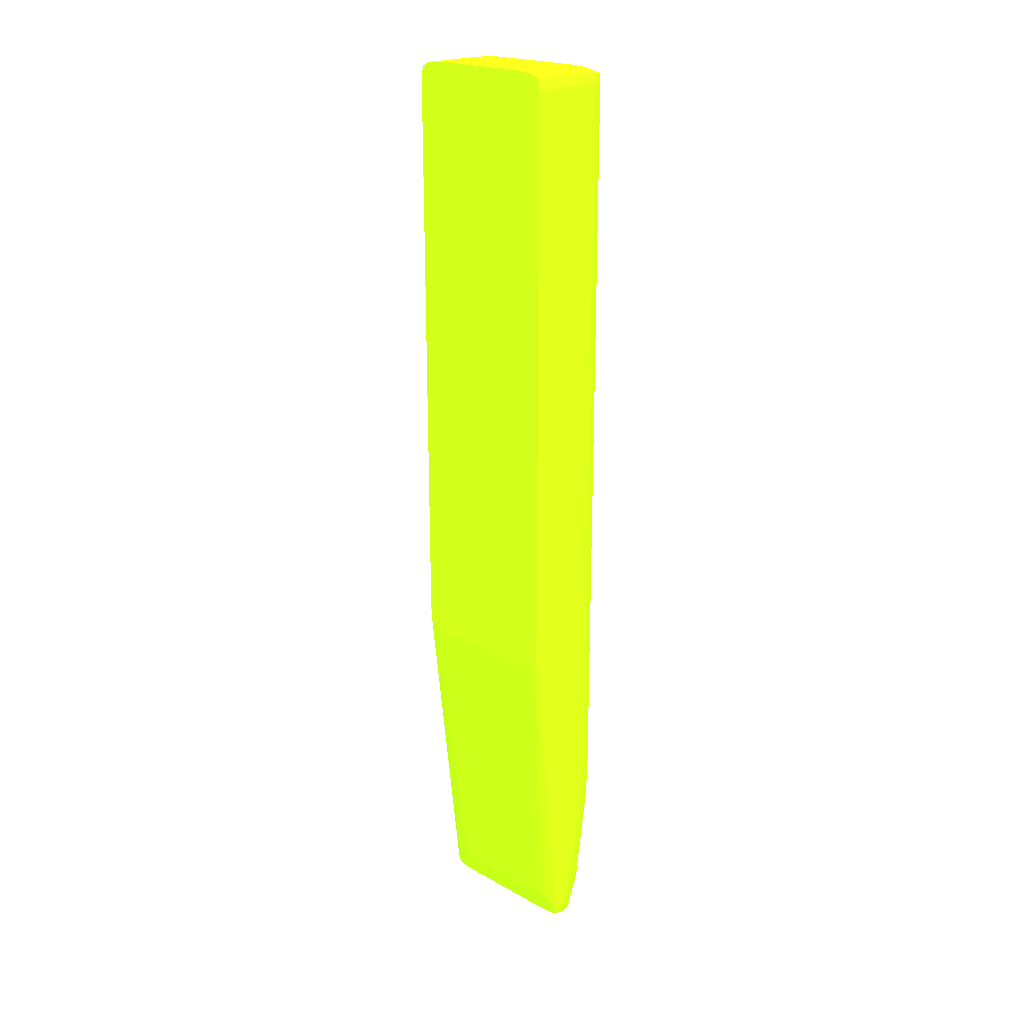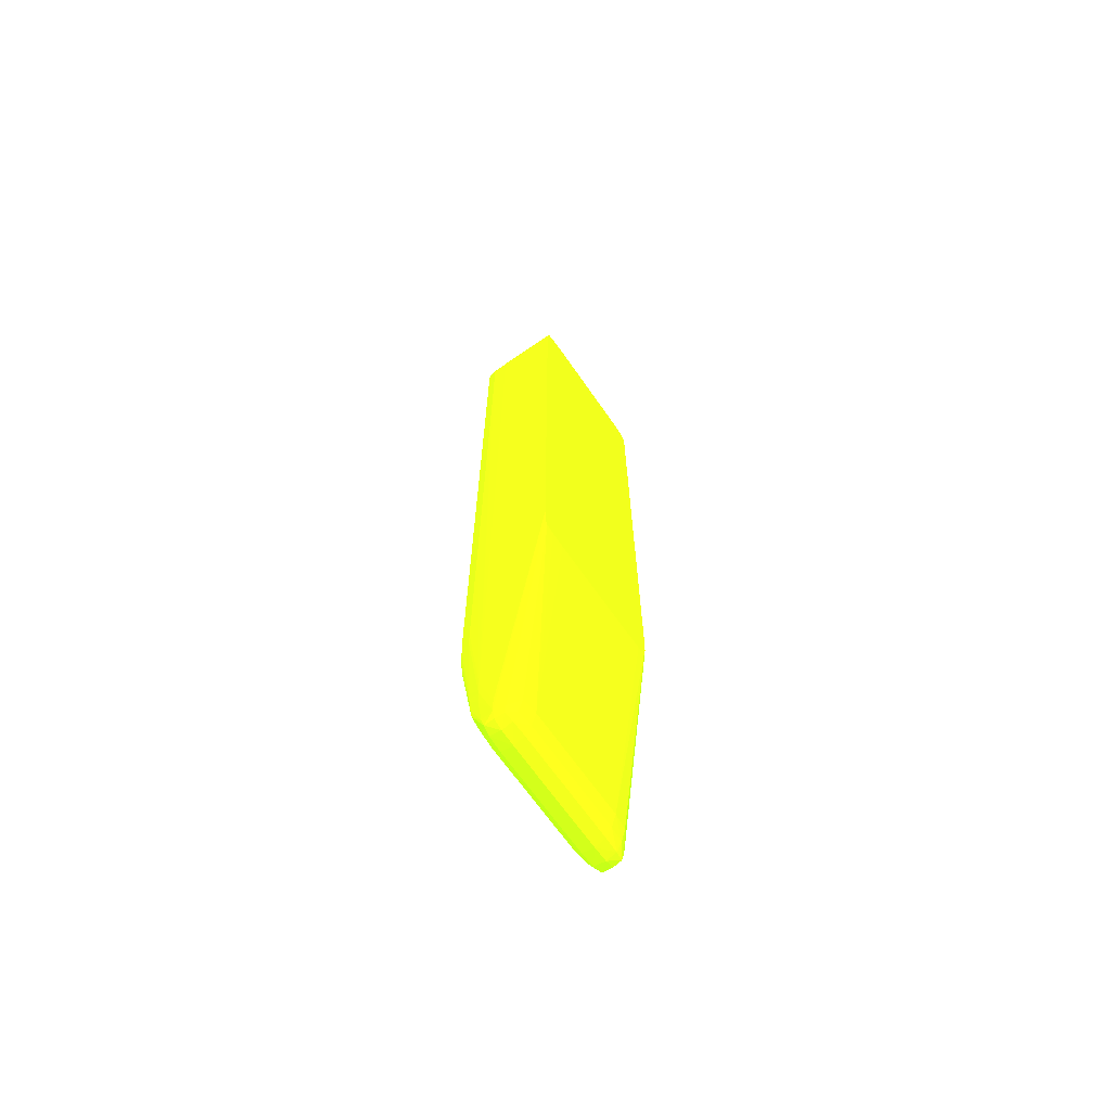
<metadata>
{"format":"obj","ext":"obj","renderer":"f3d","projection":"perspective","resolution":1024,"background":"white","views":[{"elev":20.8,"azim":-45.0,"up":"+Z"},{"elev":-67.1,"azim":-145.2,"up":"+Z"}]}
</metadata>
<code>
v 0.05637 -0.01535 -0.4151 0.5647 0.9255 0.07059
v 0.05637 -0.01532 -0.4167 0.5647 0.9255 0.07059
v 0.05801 -0.01533 -0.4118 0.5647 0.9255 0.07059
v 0.05801 -0.01535 -0.4102 0.5647 0.9255 0.07059
v 0.05146 -0.01535 -0.3807 0.5647 0.9255 0.07059
v 0.05766 -0.0151 -0.4167 0.5647 0.9255 0.07059
v 0.05801 -0.01525 -0.4135 0.5647 0.9255 0.07059
v 0.05505 -0.01511 -0.4151 0.5647 0.9255 0.07059
v 0.05523 -0.01508 -0.4167 0.5647 0.9255 0.07059
v 0.0554 -0.01499 -0.4177 0.5647 0.9255 0.07059
v 0.05637 -0.01507 -0.4178 0.5647 0.9255 0.07059
v 0.05742 -0.01502 -0.4177 0.5647 0.9255 0.07059
v 0.05911 -0.01509 -0.4118 0.5647 0.9255 0.07059
v 0.05923 -0.01511 -0.4102 0.5647 0.9255 0.07059
v 0.05964 -0.01525 -0.4004 0.5647 0.9255 0.07059
v 0.05964 -0.01526 -0.3987 0.5647 0.9255 0.07059
v 0.05964 -0.01527 -0.3954 0.5647 0.9255 0.07059
v 0.05964 -0.01528 -0.3791 0.5647 0.9255 0.07059
v 0.05964 -0.01529 -0.366 0.5647 0.9255 0.07059
v 0.05964 -0.01529 -0.3611 0.5647 0.9255 0.07059
v 0.05964 -0.0153 -0.3512 0.5647 0.9255 0.07059
v 0.05964 -0.01531 -0.3414 0.5647 0.9255 0.07059
v 0.05964 -0.01531 -0.3332 0.5647 0.9255 0.07059
v 0.05964 -0.01532 -0.3217 0.5647 0.9255 0.07059
v 0.05801 -0.01535 -0.3201 0.5647 0.9255 0.07059
v 0.05146 -0.0153 -0.3823 0.5647 0.9255 0.07059
v 0.05146 -0.01535 -0.3201 0.5647 0.9255 0.07059
v 0.05887 -0.01492 -0.4145 0.5647 0.9255 0.07059
v 0.05897 -0.01501 -0.4135 0.5647 0.9255 0.07059
v 0.05436 -0.01405 -0.4151 0.5647 0.9255 0.07059
v 0.05476 -0.01405 -0.4167 0.5647 0.9255 0.07059
v 0.05528 -0.01405 -0.4178 0.5647 0.9255 0.07059
v 0.05637 -0.01405 -0.4182 0.5647 0.9255 0.07059
v 0.05828 -0.01405 -0.4167 0.5647 0.9255 0.07059
v 0.0576 -0.01405 -0.4179 0.5647 0.9255 0.07059
v 0.06046 -0.01486 -0.4044 0.5647 0.9255 0.07059
v 0.0605 -0.01491 -0.4033 0.5647 0.9255 0.07059
v 0.06055 -0.01496 -0.402 0.5647 0.9255 0.07059
v 0.0606 -0.015 -0.4004 0.5647 0.9255 0.07059
v 0.06061 -0.01502 -0.3987 0.5647 0.9255 0.07059
v 0.06062 -0.01502 -0.3954 0.5647 0.9255 0.07059
v 0.06063 -0.01503 -0.3872 0.5647 0.9255 0.07059
v 0.06064 -0.01504 -0.3725 0.5647 0.9255 0.07059
v 0.06065 -0.01505 -0.3611 0.5647 0.9255 0.07059
v 0.06066 -0.01506 -0.3512 0.5647 0.9255 0.07059
v 0.06067 -0.01506 -0.3414 0.5647 0.9255 0.07059
v 0.06068 -0.01507 -0.3332 0.5647 0.9255 0.07059
v 0.06068 -0.01507 -0.3299 0.5647 0.9255 0.07059
v 0.06069 -0.01507 -0.3267 0.5647 0.9255 0.07059
v 0.06069 -0.01508 -0.3201 0.5647 0.9255 0.07059
v 0.05964 -0.01532 -0.3201 0.5647 0.9255 0.07059
v 0.05964 -0.01509 -0.319 0.5647 0.9255 0.07059
v 0.05801 -0.01511 -0.319 0.5647 0.9255 0.07059
v 0.05146 -0.01506 -0.3834 0.5647 0.9255 0.07059
v 0.05146 -0.01511 -0.319 0.5647 0.9255 0.07059
v 0.05869 -0.01405 -0.4156 0.5647 0.9255 0.07059
v 0.05893 -0.01405 -0.4147 0.5647 0.9255 0.07059
v 0.0592 -0.01405 -0.4135 0.5647 0.9255 0.07059
v 0.05951 -0.01405 -0.4118 0.5647 0.9255 0.07059
v 0.05981 -0.01405 -0.4102 0.5647 0.9255 0.07059
v 0.05417 -0.01241 -0.4151 0.5647 0.9255 0.07059
v 0.05462 -0.01241 -0.4167 0.5647 0.9255 0.07059
v 0.05523 -0.01241 -0.4179 0.5647 0.9255 0.07059
v 0.05637 -0.01241 -0.4183 0.5647 0.9255 0.07059
v 0.05842 -0.01241 -0.4167 0.5647 0.9255 0.07059
v 0.05766 -0.01241 -0.4179 0.5647 0.9255 0.07059
v 0.0605 -0.01377 -0.4049 0.5647 0.9255 0.07059
v 0.06055 -0.01421 -0.4038 0.5647 0.9255 0.07059
v 0.0607 -0.01405 -0.402 0.5647 0.9255 0.07059
v 0.0608 -0.01405 -0.4004 0.5647 0.9255 0.07059
v 0.06004 -0.01405 -0.4085 0.5647 0.9255 0.07059
v 0.06024 -0.01241 -0.4085 0.5647 0.9255 0.07059
v 0.06083 -0.01405 -0.3987 0.5647 0.9255 0.07059
v 0.06086 -0.01405 -0.3889 0.5647 0.9255 0.07059
v 0.06086 -0.01405 -0.3872 0.5647 0.9255 0.07059
v 0.0609 -0.01405 -0.3709 0.5647 0.9255 0.07059
v 0.06092 -0.01405 -0.3594 0.5647 0.9255 0.07059
v 0.06095 -0.01405 -0.3496 0.5647 0.9255 0.07059
v 0.06098 -0.01405 -0.3332 0.5647 0.9255 0.07059
v 0.061 -0.01405 -0.3267 0.5647 0.9255 0.07059
v 0.06101 -0.01405 -0.3217 0.5647 0.9255 0.07059
v 0.06101 -0.01405 -0.3201 0.5647 0.9255 0.07059
v 0.06067 -0.01506 -0.3479 0.5647 0.9255 0.07059
v 0.06067 -0.01506 -0.343 0.5647 0.9255 0.07059
v 0.06068 -0.01507 -0.3381 0.5647 0.9255 0.07059
v 0.06069 -0.01507 -0.325 0.5647 0.9255 0.07059
v 0.06069 -0.01507 -0.3217 0.5647 0.9255 0.07059
v 0.06062 -0.01501 -0.3191 0.5647 0.9255 0.07059
v 0.05964 -0.01405 -0.3186 0.5647 0.9255 0.07059
v 0.05801 -0.01405 -0.3185 0.5647 0.9255 0.07059
v 0.05146 -0.01405 -0.3837 0.5647 0.9255 0.07059
v 0.05146 -0.01405 -0.3185 0.5647 0.9255 0.07059
v 0.05877 -0.01241 -0.4157 0.5647 0.9255 0.07059
v 0.05896 -0.01241 -0.4149 0.5647 0.9255 0.07059
v 0.05927 -0.01241 -0.4135 0.5647 0.9255 0.07059
v 0.05964 -0.01241 -0.4118 0.5647 0.9255 0.07059
v 0.05999 -0.01241 -0.4102 0.5647 0.9255 0.07059
v 0.05417 -0.0009445 -0.4151 0.5647 0.9255 0.07059
v 0.05146 -0.01241 -0.3838 0.5647 0.9255 0.07059
v 0.05462 -0.0009445 -0.4167 0.5647 0.9255 0.07059
v 0.05523 -0.0009445 -0.4179 0.5647 0.9255 0.07059
v 0.05637 -0.0009445 -0.4183 0.5647 0.9255 0.07059
v 0.05842 -0.0009445 -0.4167 0.5647 0.9255 0.07059
v 0.05766 -0.0009445 -0.4179 0.5647 0.9255 0.07059
v 0.06076 -0.01241 -0.402 0.5647 0.9255 0.07059
v 0.06037 -0.01241 -0.4069 0.5647 0.9255 0.07059
v 0.06045 -0.01241 -0.4059 0.5647 0.9255 0.07059
v 0.06086 -0.01241 -0.4004 0.5647 0.9255 0.07059
v 0.0609 -0.01241 -0.3987 0.5647 0.9255 0.07059
v 0.06024 -0.0009445 -0.4085 0.5647 0.9255 0.07059
v 0.06092 -0.01241 -0.3938 0.5647 0.9255 0.07059
v 0.06094 -0.01241 -0.3823 0.5647 0.9255 0.07059
v 0.06102 -0.01241 -0.3512 0.5647 0.9255 0.07059
v 0.06108 -0.01241 -0.325 0.5647 0.9255 0.07059
v 0.06109 -0.01241 -0.3217 0.5647 0.9255 0.07059
v 0.0611 -0.01241 -0.3201 0.5647 0.9255 0.07059
v 0.06074 -0.01405 -0.319 0.5647 0.9255 0.07059
v 0.05964 -0.01241 -0.3185 0.5647 0.9255 0.07059
v 0.05801 -0.01241 -0.3184 0.5647 0.9255 0.07059
v 0.05146 -0.01241 -0.3184 0.5647 0.9255 0.07059
v 0.05877 -0.0009445 -0.4157 0.5647 0.9255 0.07059
v 0.05896 -0.0009445 -0.4149 0.5647 0.9255 0.07059
v 0.05927 -0.0009445 -0.4135 0.5647 0.9255 0.07059
v 0.05964 -0.0009445 -0.4118 0.5647 0.9255 0.07059
v 0.05999 -0.0009445 -0.4102 0.5647 0.9255 0.07059
v 0.05436 0.0006928 -0.4151 0.5647 0.9255 0.07059
v 0.05476 0.0006928 -0.4167 0.5647 0.9255 0.07059
v 0.05146 -0.0009479 -0.3838 0.5647 0.9255 0.07059
v 0.05146 0.0006894 -0.3837 0.5647 0.9255 0.07059
v 0.05146 0.001703 -0.3834 0.5647 0.9255 0.07059
v 0.05528 0.0006928 -0.4178 0.5647 0.9255 0.07059
v 0.05637 0.0006928 -0.4182 0.5647 0.9255 0.07059
v 0.0576 0.0006928 -0.4179 0.5647 0.9255 0.07059
v 0.05828 0.0006928 -0.4167 0.5647 0.9255 0.07059
v 0.05869 0.0006928 -0.4156 0.5647 0.9255 0.07059
v 0.06076 -0.0009445 -0.402 0.5647 0.9255 0.07059
v 0.06037 -0.0009445 -0.4069 0.5647 0.9255 0.07059
v 0.06045 -0.0009445 -0.4059 0.5647 0.9255 0.07059
v 0.06086 -0.0009445 -0.4004 0.5647 0.9255 0.07059
v 0.0609 -0.0009445 -0.3987 0.5647 0.9255 0.07059
v 0.05981 0.0006928 -0.4102 0.5647 0.9255 0.07059
v 0.06004 0.0006928 -0.4085 0.5647 0.9255 0.07059
v 0.06046 0.001506 -0.4044 0.5647 0.9255 0.07059
v 0.0605 0.0004142 -0.4049 0.5647 0.9255 0.07059
v 0.06092 -0.0009445 -0.3938 0.5647 0.9255 0.07059
v 0.06094 -0.0009445 -0.3823 0.5647 0.9255 0.07059
v 0.06102 -0.0009445 -0.3512 0.5647 0.9255 0.07059
v 0.06108 -0.0009445 -0.325 0.5647 0.9255 0.07059
v 0.06109 -0.0009445 -0.3217 0.5647 0.9255 0.07059
v 0.0611 -0.0009445 -0.3201 0.5647 0.9255 0.07059
v 0.06078 -0.01241 -0.3189 0.5647 0.9255 0.07059
v 0.05964 -0.0009445 -0.3185 0.5647 0.9255 0.07059
v 0.05801 -0.0009445 -0.3184 0.5647 0.9255 0.07059
v 0.05146 -0.0009445 -0.3184 0.5647 0.9255 0.07059
v 0.05893 0.0006928 -0.4147 0.5647 0.9255 0.07059
v 0.0592 0.0006928 -0.4135 0.5647 0.9255 0.07059
v 0.05951 0.0006928 -0.4118 0.5647 0.9255 0.07059
v 0.05505 0.001754 -0.4151 0.5647 0.9255 0.07059
v 0.05523 0.001727 -0.4167 0.5647 0.9255 0.07059
v 0.0554 0.001637 -0.4177 0.5647 0.9255 0.07059
v 0.05146 0.001948 -0.3823 0.5647 0.9255 0.07059
v 0.05637 0.00172 -0.4178 0.5647 0.9255 0.07059
v 0.05742 0.001664 -0.4177 0.5647 0.9255 0.07059
v 0.05887 0.001564 -0.4145 0.5647 0.9255 0.07059
v 0.0607 0.0006928 -0.402 0.5647 0.9255 0.07059
v 0.0608 0.0006928 -0.4004 0.5647 0.9255 0.07059
v 0.06083 0.0006928 -0.3987 0.5647 0.9255 0.07059
v 0.0605 0.001556 -0.4033 0.5647 0.9255 0.07059
v 0.06055 0.0008524 -0.4038 0.5647 0.9255 0.07059
v 0.05897 0.001656 -0.4135 0.5647 0.9255 0.07059
v 0.05911 0.001737 -0.4118 0.5647 0.9255 0.07059
v 0.06086 0.0006928 -0.3889 0.5647 0.9255 0.07059
v 0.06098 0.0006928 -0.3332 0.5647 0.9255 0.07059
v 0.061 0.0006928 -0.3267 0.5647 0.9255 0.07059
v 0.06101 0.0006928 -0.3217 0.5647 0.9255 0.07059
v 0.06101 0.0006928 -0.3201 0.5647 0.9255 0.07059
v 0.06074 0.0006928 -0.319 0.5647 0.9255 0.07059
v 0.06078 -0.0009445 -0.3189 0.5647 0.9255 0.07059
v 0.06086 0.0006928 -0.3872 0.5647 0.9255 0.07059
v 0.0609 0.0006928 -0.3709 0.5647 0.9255 0.07059
v 0.06092 0.0006928 -0.3594 0.5647 0.9255 0.07059
v 0.06095 0.0006928 -0.3496 0.5647 0.9255 0.07059
v 0.05964 0.0006928 -0.3186 0.5647 0.9255 0.07059
v 0.05801 0.0006928 -0.3185 0.5647 0.9255 0.07059
v 0.05146 0.0006928 -0.3185 0.5647 0.9255 0.07059
v 0.05637 0.001963 -0.4167 0.5647 0.9255 0.07059
v 0.05146 0.001997 -0.3807 0.5647 0.9255 0.07059
v 0.05766 0.001747 -0.4167 0.5647 0.9255 0.07059
v 0.06055 0.001606 -0.402 0.5647 0.9255 0.07059
v 0.0606 0.001651 -0.4004 0.5647 0.9255 0.07059
v 0.06061 0.001668 -0.3987 0.5647 0.9255 0.07059
v 0.05801 0.001899 -0.4135 0.5647 0.9255 0.07059
v 0.05801 0.00198 -0.4118 0.5647 0.9255 0.07059
v 0.05923 0.001754 -0.4102 0.5647 0.9255 0.07059
v 0.06069 0.00172 -0.325 0.5647 0.9255 0.07059
v 0.06069 0.001722 -0.3217 0.5647 0.9255 0.07059
v 0.06069 0.001724 -0.3201 0.5647 0.9255 0.07059
v 0.06062 0.001654 -0.3191 0.5647 0.9255 0.07059
v 0.06062 0.001671 -0.3954 0.5647 0.9255 0.07059
v 0.06063 0.001678 -0.3872 0.5647 0.9255 0.07059
v 0.06064 0.00169 -0.3725 0.5647 0.9255 0.07059
v 0.06065 0.001698 -0.3611 0.5647 0.9255 0.07059
v 0.06067 0.001707 -0.3479 0.5647 0.9255 0.07059
v 0.06067 0.00171 -0.343 0.5647 0.9255 0.07059
v 0.06068 0.001713 -0.3381 0.5647 0.9255 0.07059
v 0.06068 0.001719 -0.3299 0.5647 0.9255 0.07059
v 0.05964 0.001739 -0.319 0.5647 0.9255 0.07059
v 0.05801 0.001754 -0.319 0.5647 0.9255 0.07059
v 0.05146 0.001756 -0.319 0.5647 0.9255 0.07059
v 0.05637 0.001997 -0.4151 0.5647 0.9255 0.07059
v 0.05146 0.001997 -0.3201 0.5647 0.9255 0.07059
v 0.05964 0.001894 -0.4004 0.5647 0.9255 0.07059
v 0.05964 0.001911 -0.3987 0.5647 0.9255 0.07059
v 0.05801 0.001997 -0.4102 0.5647 0.9255 0.07059
v 0.06069 0.00172 -0.3267 0.5647 0.9255 0.07059
v 0.05964 0.001967 -0.3217 0.5647 0.9255 0.07059
v 0.05964 0.001967 -0.3201 0.5647 0.9255 0.07059
v 0.05964 0.001938 -0.366 0.5647 0.9255 0.07059
v 0.05964 0.001941 -0.3611 0.5647 0.9255 0.07059
v 0.05964 0.001948 -0.3512 0.5647 0.9255 0.07059
v 0.05964 0.001955 -0.3414 0.5647 0.9255 0.07059
v 0.05964 0.00196 -0.3332 0.5647 0.9255 0.07059
v 0.05964 0.001914 -0.3954 0.5647 0.9255 0.07059
v 0.06066 0.001705 -0.3512 0.5647 0.9255 0.07059
v 0.06067 0.001712 -0.3414 0.5647 0.9255 0.07059
v 0.06068 0.001717 -0.3332 0.5647 0.9255 0.07059
v 0.05964 0.001927 -0.3791 0.5647 0.9255 0.07059
v 0.05801 0.001997 -0.3201 0.5647 0.9255 0.07059
v 0.05309 0.001997 -0.3201 0.5647 0.9255 0.07059
f 1 2 3
f 1 3 4
f 1 4 25
f 1 25 27
f 1 27 5
f 1 5 2
f 2 6 7
f 2 7 3
f 2 5 8
f 2 8 9
f 2 9 10
f 2 10 11
f 2 11 12
f 2 12 6
f 3 7 13
f 3 13 14
f 3 14 15
f 3 15 4
f 4 15 16
f 4 16 17
f 4 17 18
f 4 18 19
f 4 19 20
f 4 20 21
f 4 21 22
f 4 22 23
f 4 23 24
f 4 24 51
f 4 51 25
f 5 26 8
f 5 27 55
f 5 55 92
f 5 92 120
f 5 120 154
f 5 154 185
f 5 185 209
f 5 209 211
f 5 211 187
f 5 187 161
f 5 161 130
f 5 130 129
f 5 129 128
f 5 128 99
f 5 99 91
f 5 91 54
f 5 54 26
f 6 12 28
f 6 28 29
f 6 29 7
f 7 29 13
f 8 30 9
f 8 26 30
f 9 30 10
f 10 30 31
f 10 31 32
f 10 32 33
f 10 33 11
f 11 33 12
f 12 34 28
f 12 33 35
f 12 35 34
f 13 29 36
f 13 36 37
f 13 37 38
f 13 38 39
f 13 39 14
f 14 39 15
f 15 39 40
f 15 40 16
f 16 40 41
f 16 41 42
f 16 42 43
f 16 43 17
f 17 43 44
f 17 44 45
f 17 45 46
f 17 46 47
f 17 47 18
f 18 47 48
f 18 48 19
f 19 48 49
f 19 49 50
f 19 50 20
f 20 50 21
f 21 50 22
f 22 50 23
f 23 50 24
f 24 50 51
f 25 51 52
f 25 52 53
f 25 53 55
f 25 55 27
f 26 54 30
f 28 34 56
f 28 56 57
f 28 57 58
f 28 58 59
f 28 59 60
f 28 60 36
f 28 36 29
f 30 61 31
f 30 54 61
f 31 62 32
f 31 61 62
f 32 62 63
f 32 63 64
f 32 64 33
f 33 64 35
f 34 35 65
f 34 65 56
f 35 64 66
f 35 66 65
f 36 67 68
f 36 68 69
f 36 69 70
f 36 70 37
f 36 60 71
f 36 71 72
f 36 72 67
f 37 70 38
f 38 70 39
f 39 70 73
f 39 73 40
f 40 73 74
f 40 74 75
f 40 75 76
f 40 76 77
f 40 77 78
f 40 78 79
f 40 79 80
f 40 80 81
f 40 81 82
f 40 82 41
f 41 82 42
f 42 82 43
f 43 82 44
f 44 82 83
f 44 83 84
f 44 84 45
f 45 84 85
f 45 85 46
f 46 85 48
f 46 48 47
f 48 85 82
f 48 82 86
f 48 86 87
f 48 87 49
f 49 87 50
f 50 87 82
f 50 82 88
f 50 88 51
f 51 88 52
f 52 89 90
f 52 90 53
f 52 88 89
f 53 90 92
f 53 92 55
f 54 91 61
f 56 93 57
f 56 65 93
f 57 94 95
f 57 95 96
f 57 96 97
f 57 97 58
f 57 93 94
f 58 97 59
f 59 97 60
f 60 97 72
f 60 72 71
f 61 98 100
f 61 100 62
f 61 91 99
f 61 99 128
f 61 128 98
f 62 100 101
f 62 101 63
f 63 101 102
f 63 102 64
f 64 102 104
f 64 104 66
f 65 66 104
f 65 104 103
f 65 103 121
f 65 121 93
f 67 105 69
f 67 69 68
f 67 72 106
f 67 106 107
f 67 107 105
f 69 105 108
f 69 108 70
f 70 108 109
f 70 109 73
f 72 97 125
f 72 125 110
f 72 110 137
f 72 137 106
f 73 109 111
f 73 111 112
f 73 112 113
f 73 113 114
f 73 114 115
f 73 115 74
f 74 115 116
f 74 116 75
f 75 116 76
f 76 116 77
f 77 116 78
f 78 116 79
f 79 116 80
f 80 116 81
f 81 116 82
f 82 116 117
f 82 117 88
f 82 87 86
f 82 85 84
f 82 84 83
f 88 117 89
f 89 117 118
f 89 118 119
f 89 119 90
f 90 119 120
f 90 120 92
f 93 121 122
f 93 122 94
f 94 122 123
f 94 123 95
f 95 123 124
f 95 124 96
f 96 124 125
f 96 125 97
f 98 126 127
f 98 127 100
f 98 128 129
f 98 129 130
f 98 130 126
f 100 127 131
f 100 131 101
f 101 131 102
f 102 132 133
f 102 133 104
f 102 131 132
f 103 134 135
f 103 135 121
f 103 104 133
f 103 133 134
f 105 107 138
f 105 138 136
f 105 136 139
f 105 139 108
f 106 137 138
f 106 138 107
f 108 139 140
f 108 140 109
f 109 140 145
f 109 145 111
f 110 125 141
f 110 141 142
f 110 142 143
f 110 143 144
f 110 144 137
f 111 145 146
f 111 146 112
f 112 146 147
f 112 147 113
f 113 147 148
f 113 148 114
f 114 148 149
f 114 149 115
f 115 149 150
f 115 150 116
f 116 150 178
f 116 178 151
f 116 151 117
f 117 151 118
f 118 152 153
f 118 153 119
f 118 151 178
f 118 178 152
f 119 153 154
f 119 154 120
f 121 135 155
f 121 155 122
f 122 155 123
f 123 155 124
f 124 155 125
f 125 155 156
f 125 156 157
f 125 157 141
f 126 158 159
f 126 159 160
f 126 160 127
f 126 130 161
f 126 161 158
f 127 160 131
f 131 160 132
f 132 160 162
f 132 162 163
f 132 163 133
f 133 163 134
f 134 164 135
f 134 163 164
f 135 164 155
f 136 165 139
f 136 138 144
f 136 144 165
f 137 144 138
f 139 165 166
f 139 166 140
f 140 166 167
f 140 167 145
f 141 157 164
f 141 164 143
f 141 143 142
f 143 168 166
f 143 166 165
f 143 165 169
f 143 169 144
f 143 164 170
f 143 170 171
f 143 171 168
f 144 169 165
f 145 167 146
f 146 167 147
f 147 167 148
f 148 167 172
f 148 172 149
f 149 172 179
f 149 179 150
f 150 173 174
f 150 174 175
f 150 175 176
f 150 176 177
f 150 177 178
f 150 179 180
f 150 180 181
f 150 181 182
f 150 182 173
f 152 178 177
f 152 177 183
f 152 183 153
f 153 183 184
f 153 184 185
f 153 185 154
f 155 164 156
f 156 164 157
f 158 186 159
f 158 161 187
f 158 187 186
f 159 186 160
f 160 186 162
f 162 186 163
f 163 186 188
f 163 188 164
f 164 188 170
f 166 168 189
f 166 189 190
f 166 190 167
f 167 190 191
f 167 191 172
f 168 171 189
f 170 188 192
f 170 192 171
f 171 192 193
f 171 193 194
f 171 194 190
f 171 190 189
f 172 191 179
f 173 182 191
f 173 191 174
f 174 191 175
f 175 191 176
f 176 195 196
f 176 196 197
f 176 197 198
f 176 198 177
f 176 191 199
f 176 199 200
f 176 200 201
f 176 201 202
f 176 202 203
f 176 203 204
f 176 204 205
f 176 205 206
f 176 206 195
f 177 198 183
f 179 191 180
f 180 191 181
f 181 191 182
f 183 198 207
f 183 207 184
f 184 207 208
f 184 208 209
f 184 209 185
f 186 187 210
f 186 210 193
f 186 193 192
f 186 192 188
f 187 211 229
f 187 229 228
f 187 228 214
f 187 214 210
f 190 212 191
f 190 194 212
f 191 212 213
f 191 213 199
f 193 210 214
f 193 214 212
f 193 212 194
f 195 206 215
f 195 215 196
f 196 215 197
f 197 216 217
f 197 217 198
f 197 215 218
f 197 218 219
f 197 219 220
f 197 220 221
f 197 221 222
f 197 222 216
f 198 217 207
f 199 213 200
f 200 213 201
f 201 213 223
f 201 223 202
f 202 224 204
f 202 204 203
f 202 223 224
f 204 224 225
f 204 225 205
f 205 225 226
f 205 226 206
f 206 218 215
f 206 226 227
f 206 227 218
f 207 217 228
f 207 228 208
f 208 228 209
f 209 228 229
f 209 229 211
f 212 214 213
f 213 214 223
f 214 227 223
f 214 228 217
f 214 217 216
f 214 216 222
f 214 222 221
f 214 221 220
f 214 220 219
f 214 219 218
f 214 218 227
f 223 227 226
f 223 226 225
f 223 225 224

</code>
